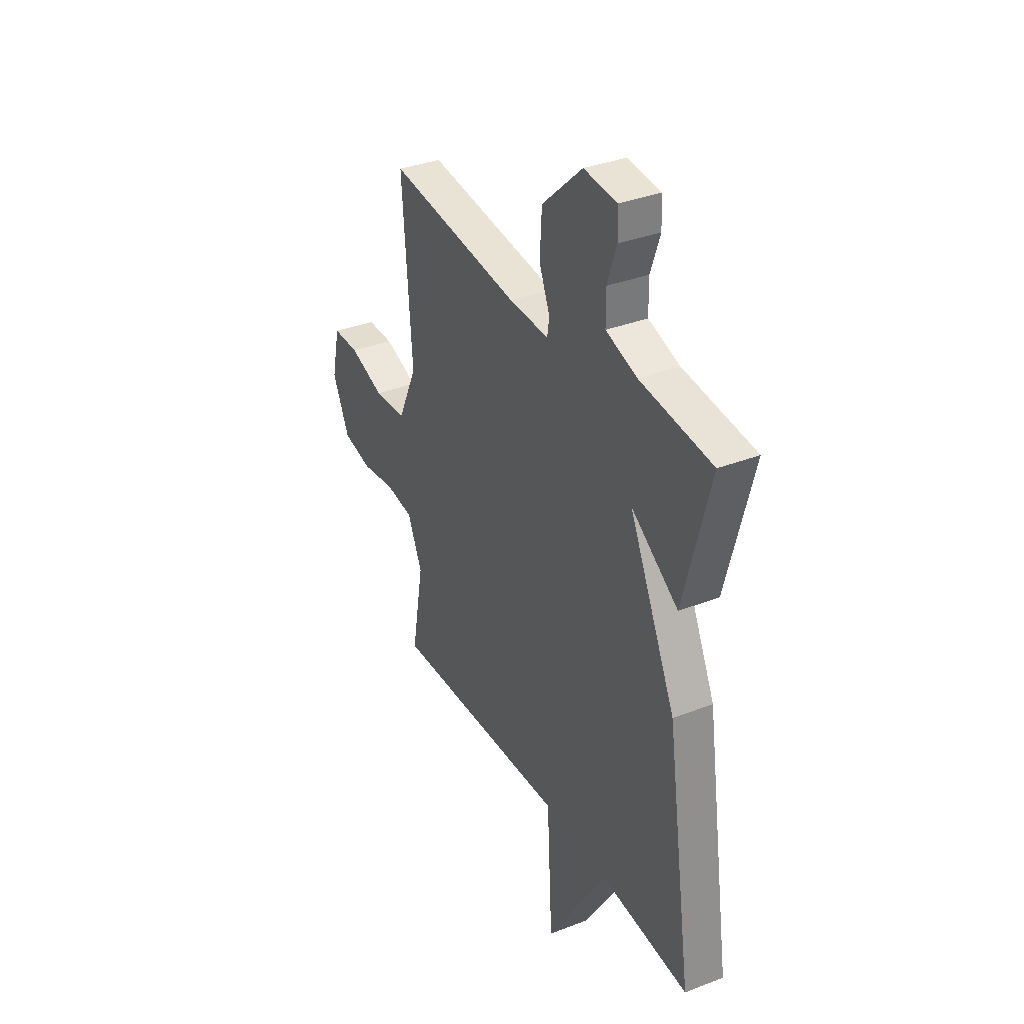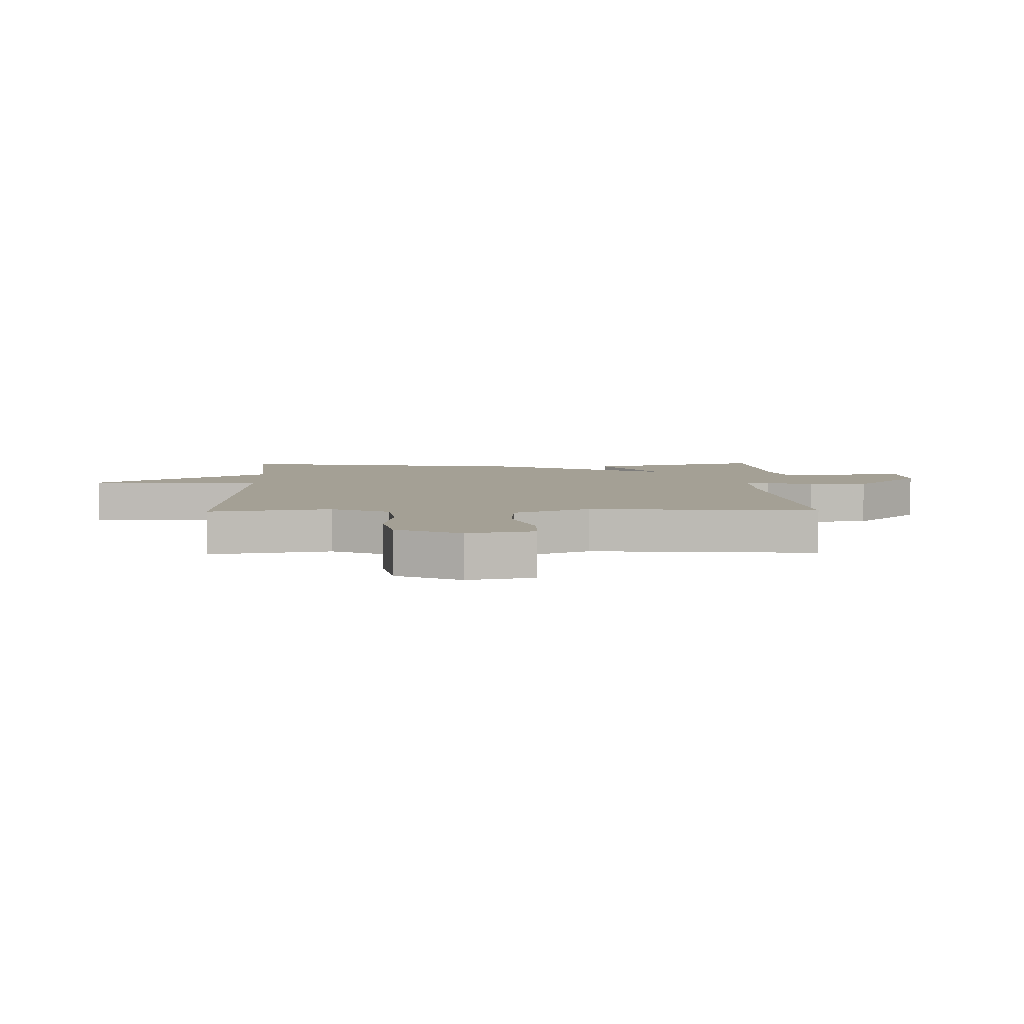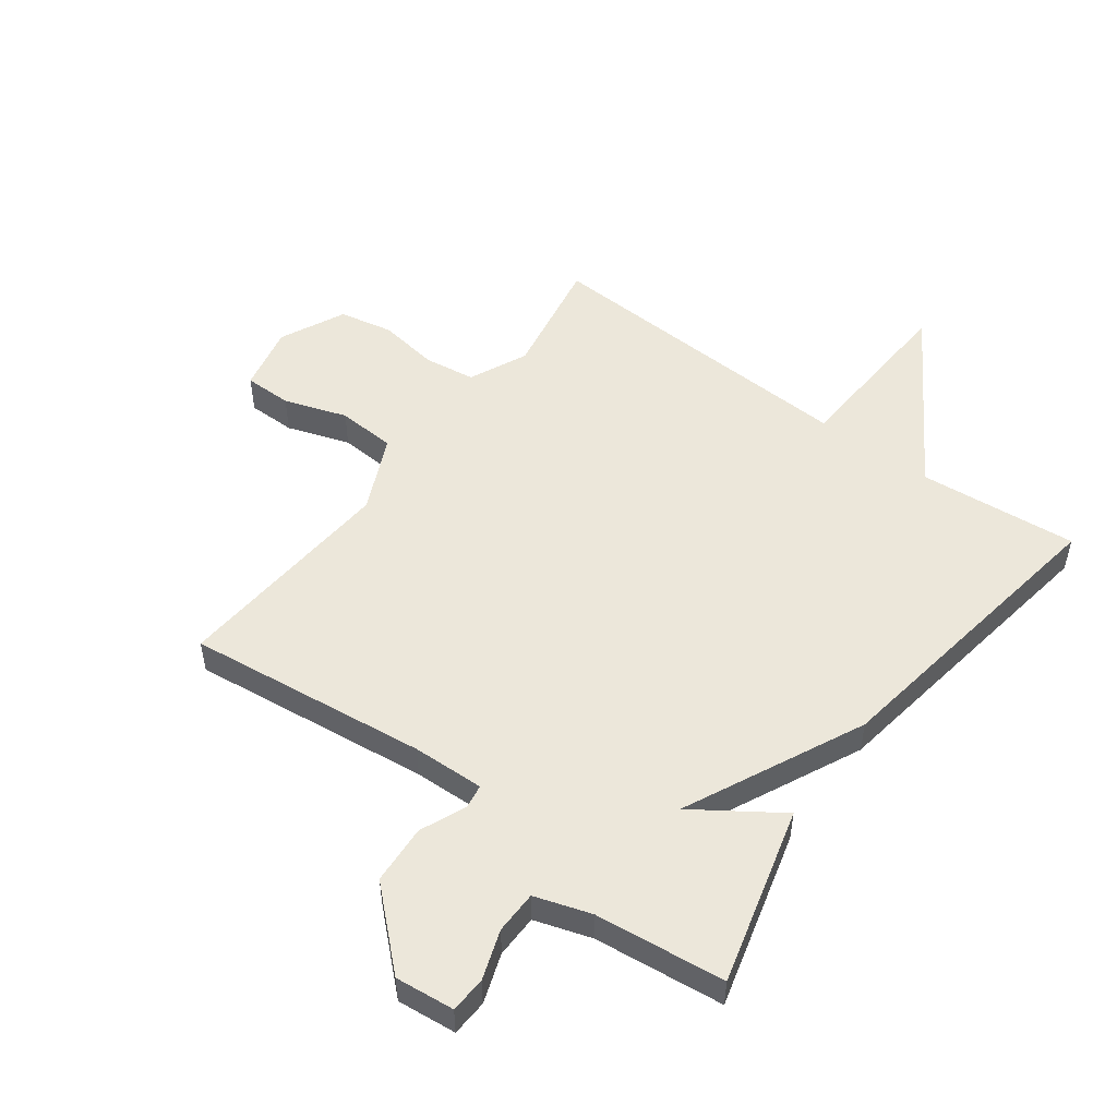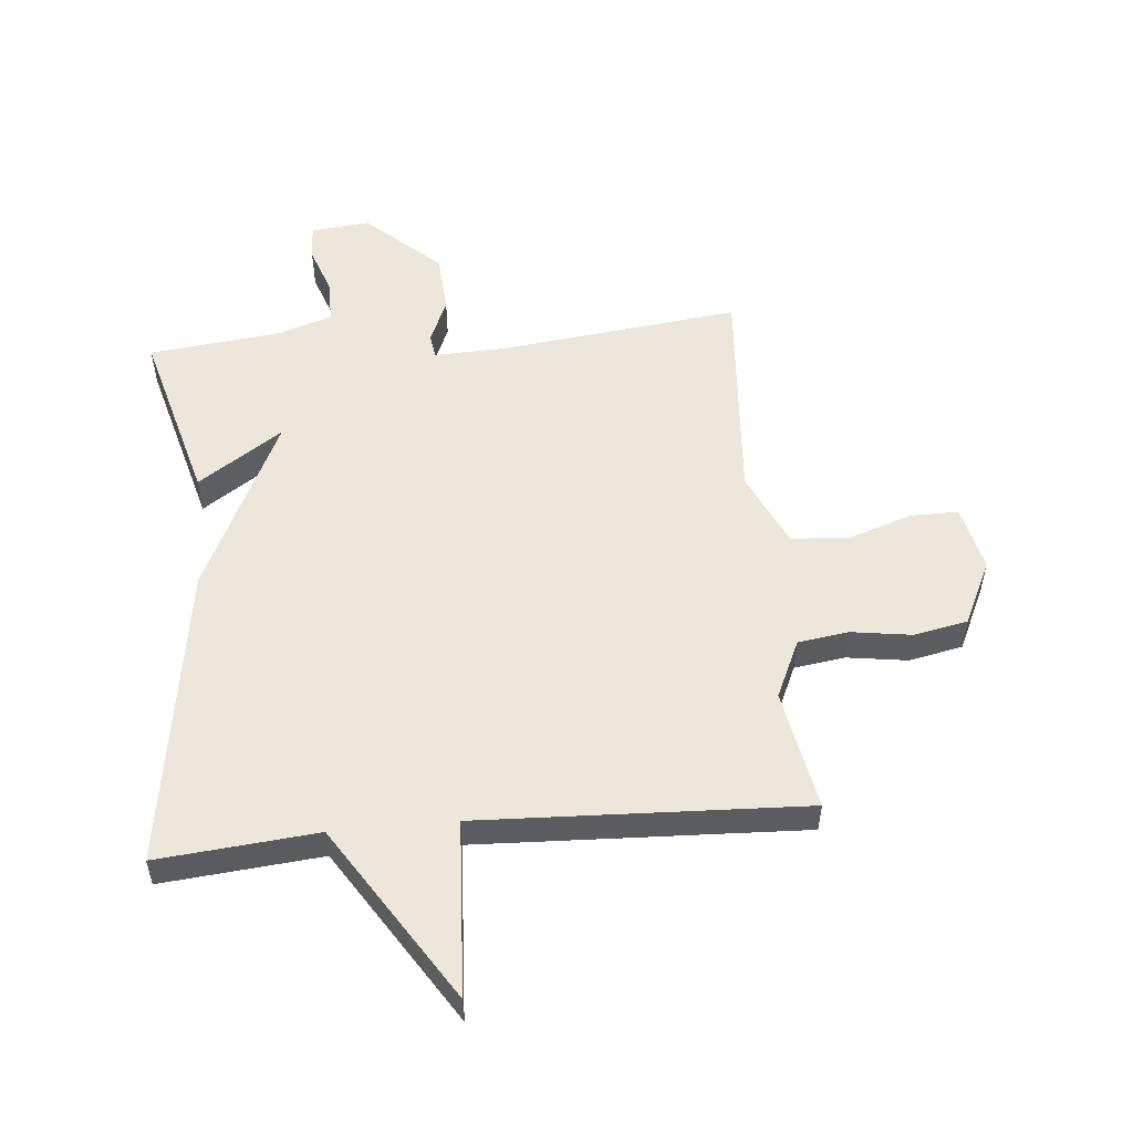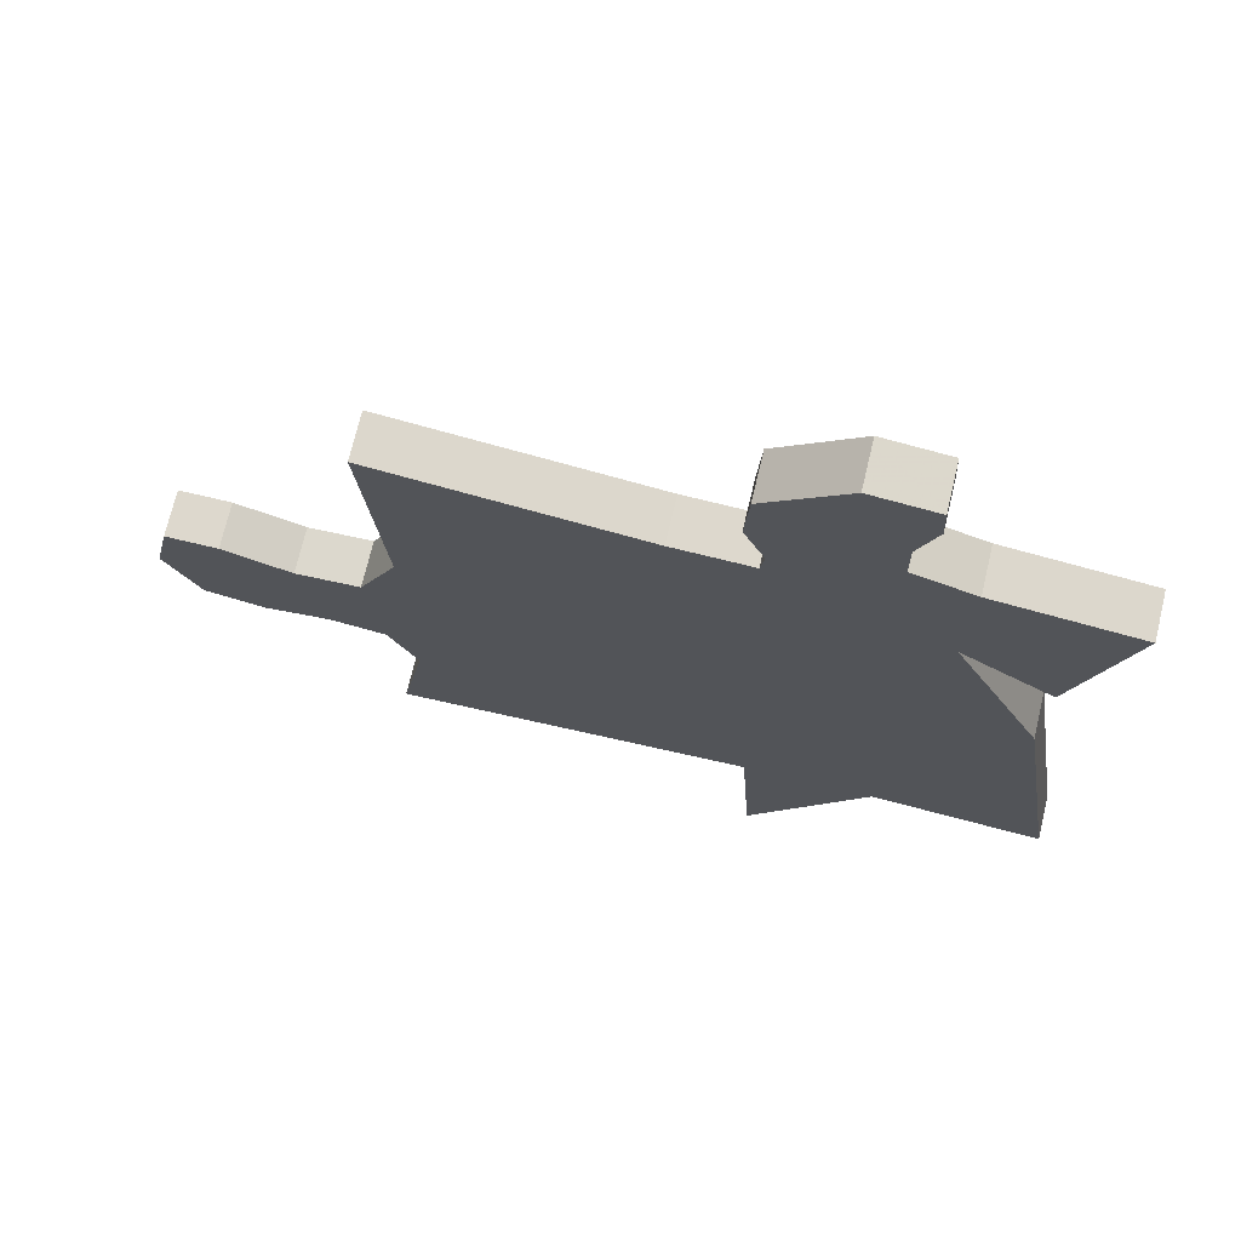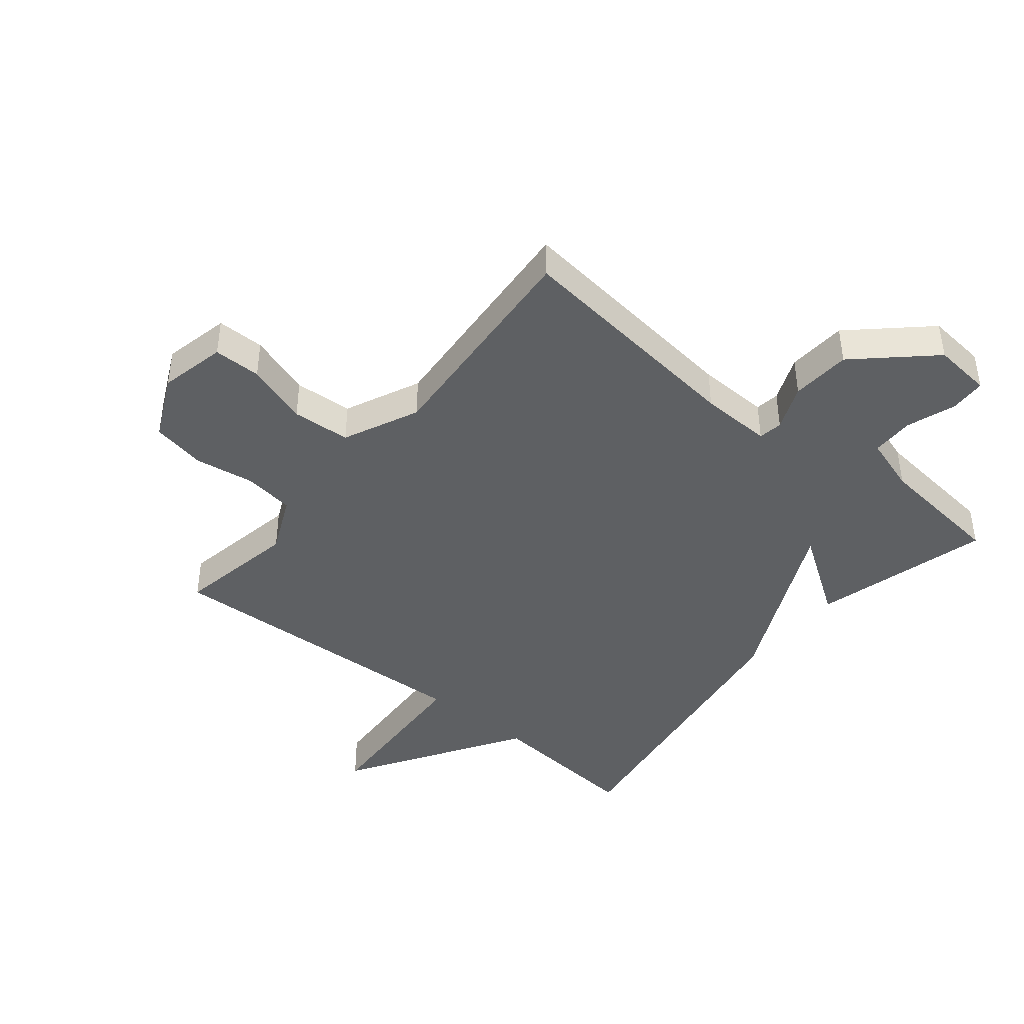
<metadata>
{"format":"obj","ext":"obj","renderer":"f3d","projection":"perspective","resolution":1024,"background":"white","views":[{"elev":34.9,"azim":62.7,"up":"+Z"},{"elev":5.7,"azim":-91.2,"up":"+Y"},{"elev":51.6,"azim":36.6,"up":"+Y"},{"elev":53.1,"azim":174.6,"up":"+Y"},{"elev":72.1,"azim":13.4,"up":"+Z"},{"elev":-42.5,"azim":-39.2,"up":"+Y"}]}
</metadata>
<code>
v -0.5 0.07 0.5
v -0.102 0.07 0.453
v 0.017 0.07 0.449
v 0.023 0.07 0.489
v -0.009 0.07 0.565
v -0.003 0.07 0.664
v 0.118 0.07 0.776
v 0.216 0.07 0.766
v 0.219 0.07 0.706
v 0.191 0.07 0.625
v 0.192 0.07 0.554
v 0.285 0.07 0.524
v 0.5 0.07 0.5
v 0.422 0.07 0.207
v 0.282 0.07 0.302
v 0.422 0.07 0.007
v 0.5 0.07 -0.5
v 0.237 0.07 -0.476
v 0.054 0.07 -0.767
v 0.037 0.07 -0.476
v -0.5 0.07 -0.5
v -0.464 0.07 -0.299
v -0.508 0.07 -0.203
v -0.592 0.07 -0.191
v -0.692 0.07 -0.206
v -0.781 0.07 -0.188
v -0.832 0.07 -0.081
v -0.808 0.07 0.029
v -0.729 0.07 0.029
v -0.625 0.07 -0.006
v -0.528 0.07 0
v -0.471 0.07 0.125
v -0.5 0 0.5
v -0.102 0 0.453
v 0.017 0 0.449
v 0.023 0 0.489
v -0.009 0 0.565
v -0.003 0 0.664
v 0.118 0 0.776
v 0.216 0 0.766
v 0.219 0 0.706
v 0.191 0 0.625
v 0.192 0 0.554
v 0.285 0 0.524
v 0.5 0 0.5
v 0.422 0 0.207
v 0.282 0 0.302
v 0.422 0 0.007
v 0.5 0 -0.5
v 0.237 0 -0.476
v 0.054 0 -0.767
v 0.037 0 -0.476
v -0.5 0 -0.5
v -0.464 0 -0.299
v -0.508 0 -0.203
v -0.592 0 -0.191
v -0.692 0 -0.206
v -0.781 0 -0.188
v -0.832 0 -0.081
v -0.808 0 0.029
v -0.729 0 0.029
v -0.625 0 -0.006
v -0.528 0 0
v -0.471 0 0.125
f 28 29 30
f 27 28 30
f 26 27 30
f 25 26 30
f 24 25 30
f 23 24 30 31
f 22 23 31 32
f 20 21 22
f 18 19 20
f 18 20 22 32
f 32 1 2
f 18 32 2
f 17 18 2
f 16 17 2
f 15 16 2
f 12 13 14 15
f 8 9 10
f 7 8 10
f 6 7 10
f 5 6 10
f 4 5 10
f 3 4 10 11
f 15 2 3
f 3 11 12 15
f 62 61 60
f 62 60 59
f 62 59 58
f 62 58 57
f 62 57 56
f 63 62 56 55
f 64 63 55 54
f 54 53 52
f 52 51 50
f 64 54 52 50
f 34 33 64
f 34 64 50
f 34 50 49
f 34 49 48
f 34 48 47
f 47 46 45 44
f 42 41 40
f 42 40 39
f 42 39 38
f 42 38 37
f 42 37 36
f 43 42 36 35
f 35 34 47
f 47 44 43 35
f 1 33 34 2
f 2 34 35 3
f 3 35 36 4
f 4 36 37 5
f 5 37 38 6
f 6 38 39 7
f 7 39 40 8
f 8 40 41 9
f 9 41 42 10
f 10 42 43 11
f 11 43 44 12
f 12 44 45 13
f 13 45 46 14
f 14 46 47 15
f 15 47 48 16
f 16 48 49 17
f 17 49 50 18
f 18 50 51 19
f 19 51 52 20
f 20 52 53 21
f 21 53 54 22
f 22 54 55 23
f 23 55 56 24
f 24 56 57 25
f 25 57 58 26
f 26 58 59 27
f 27 59 60 28
f 28 60 61 29
f 29 61 62 30
f 30 62 63 31
f 31 63 64 32
f 32 64 33 1

</code>
